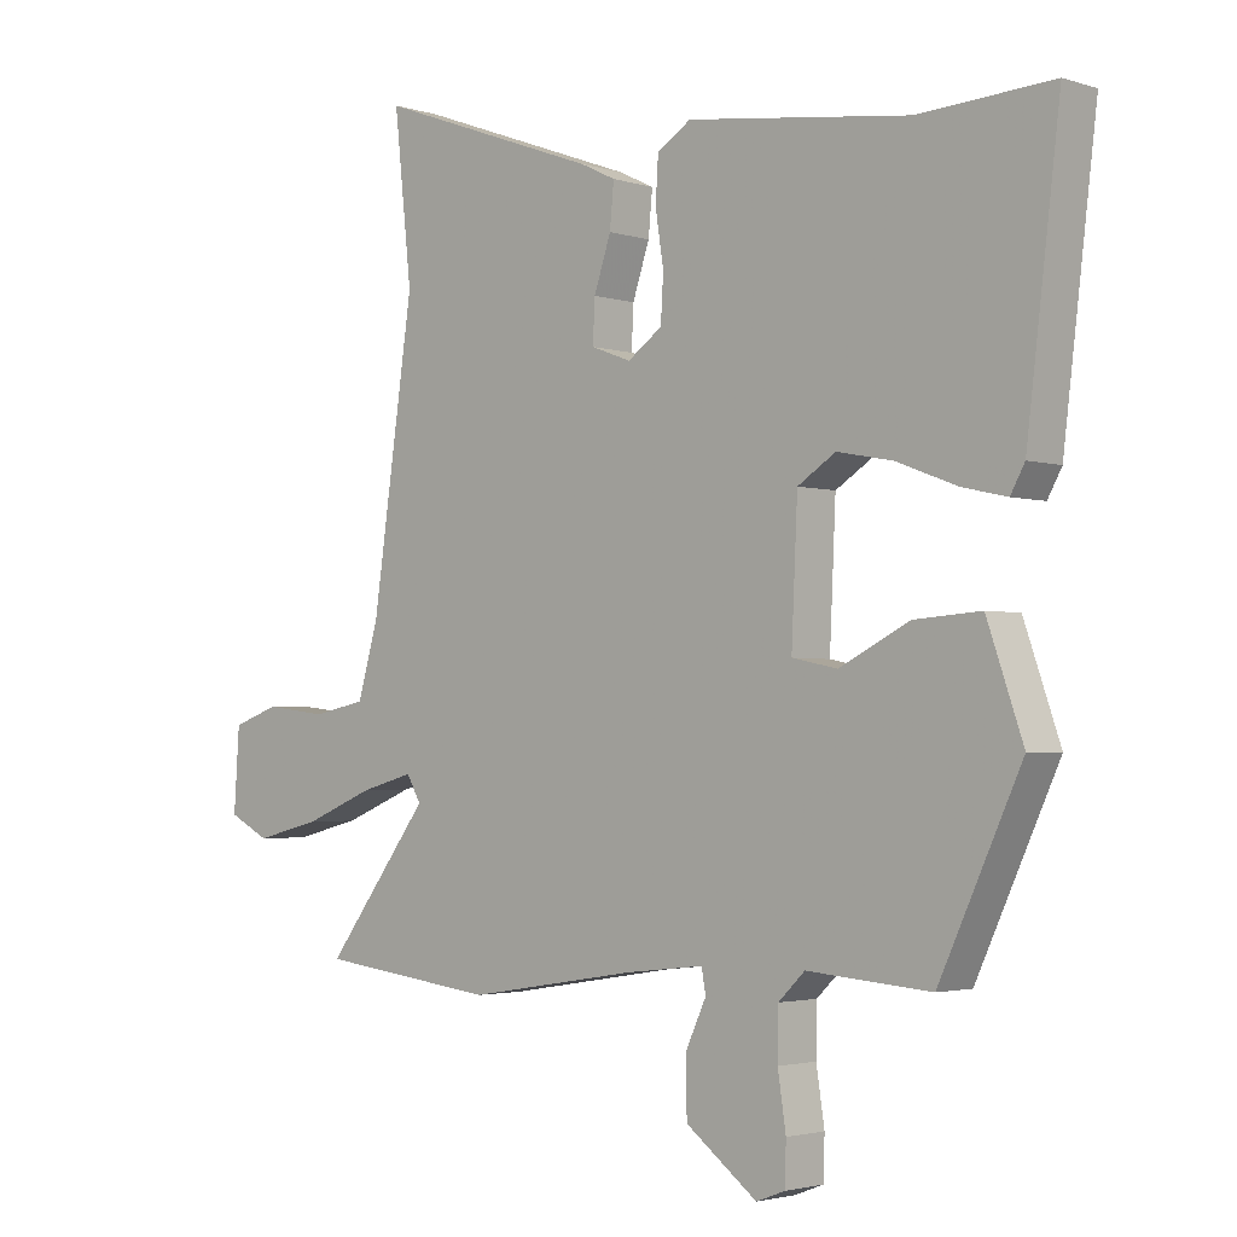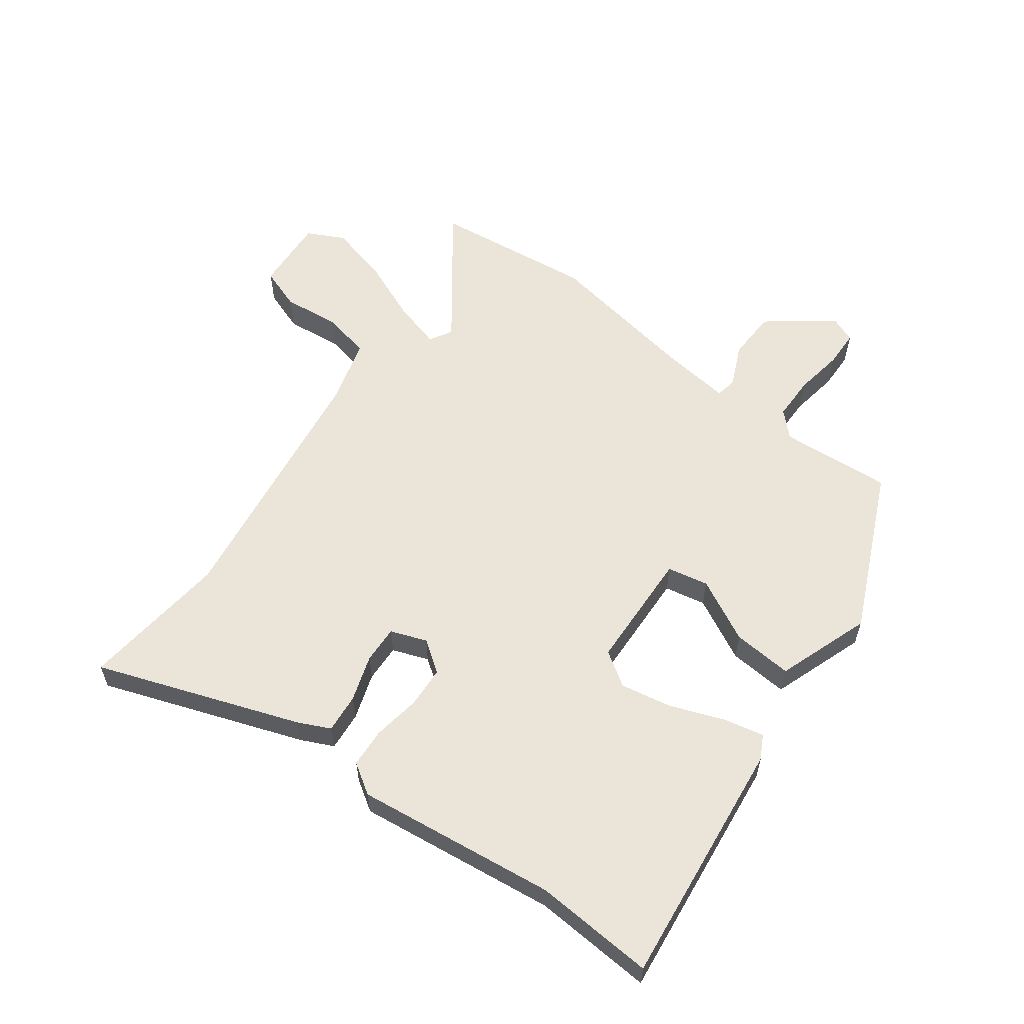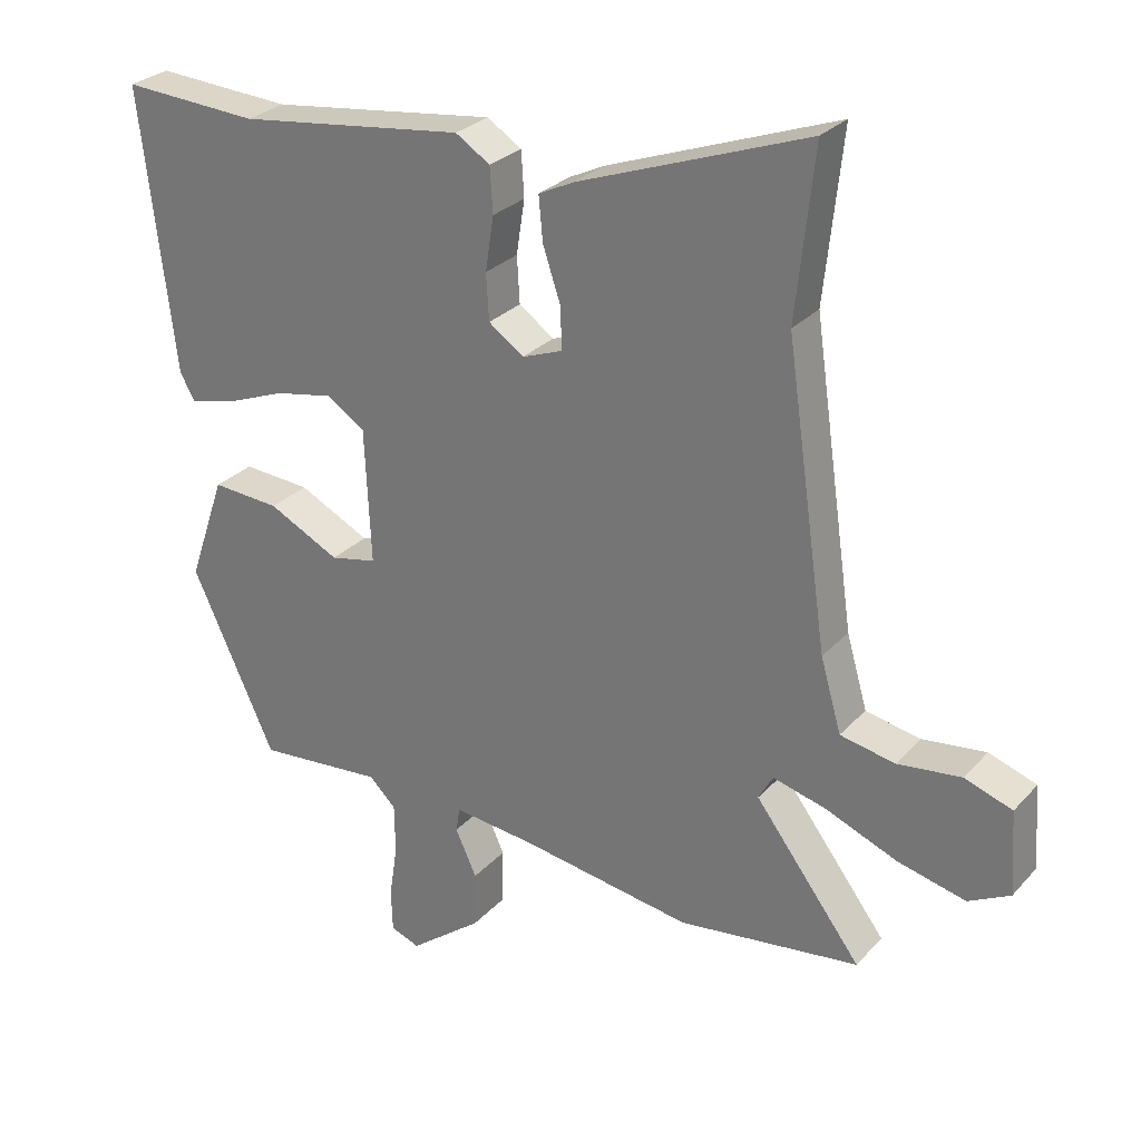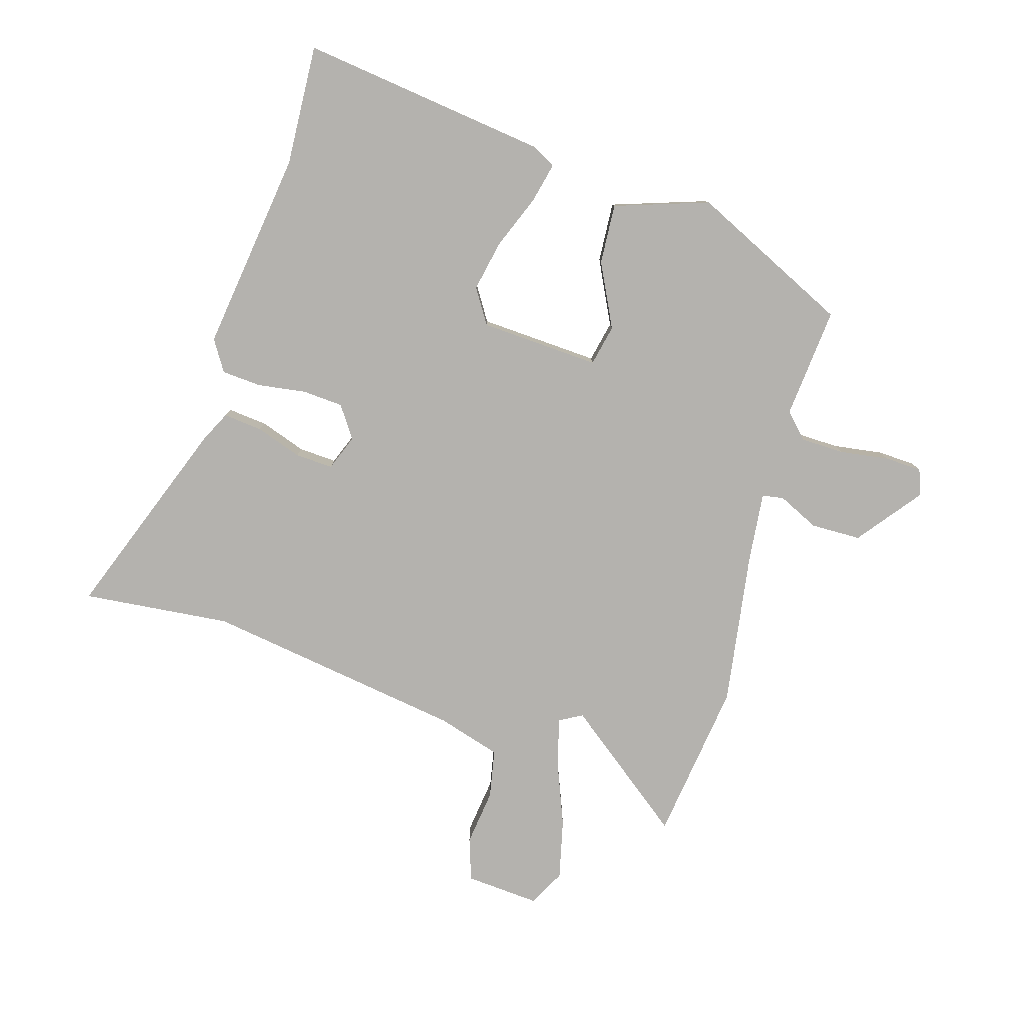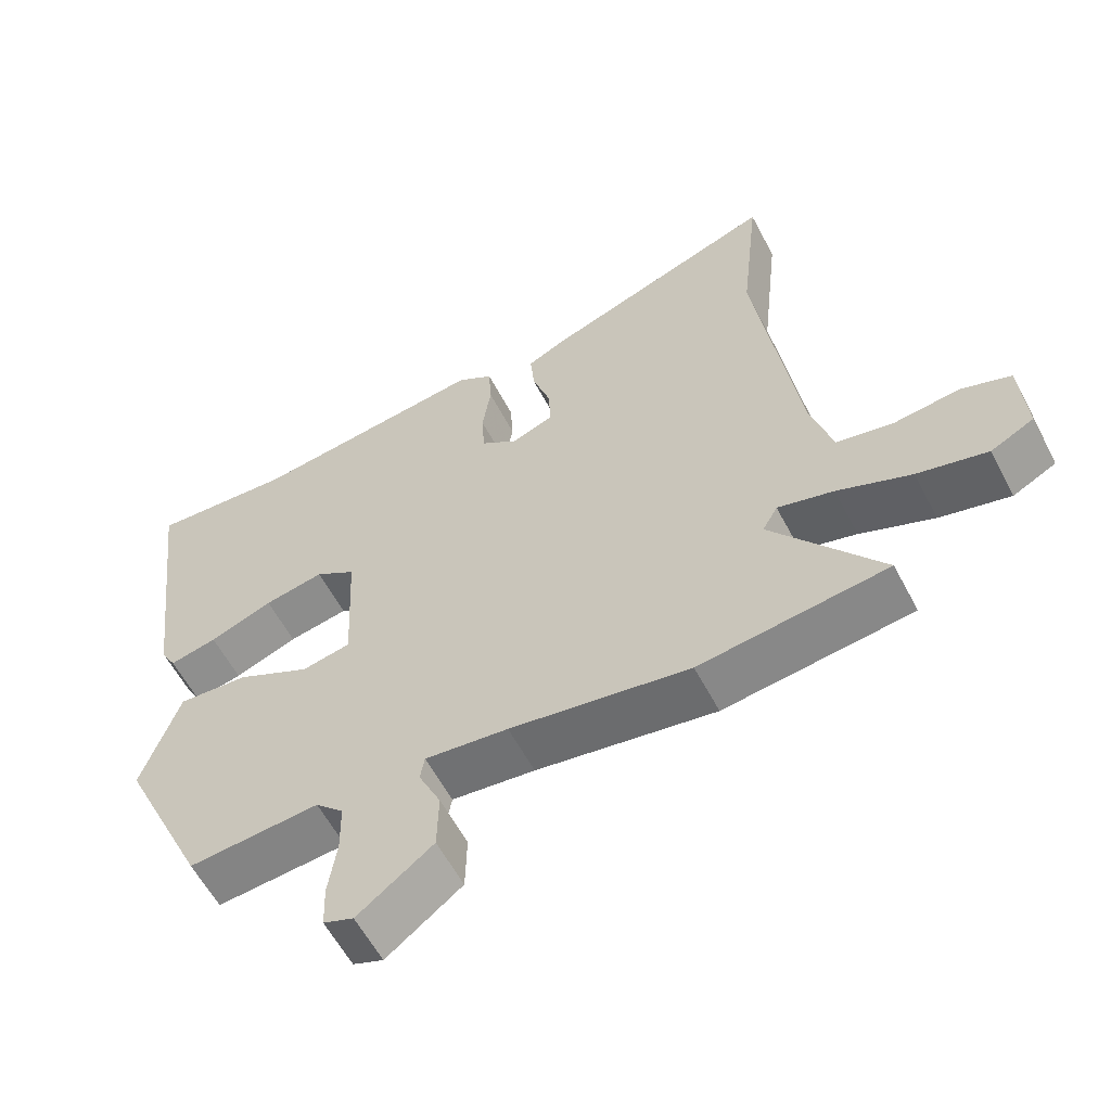
<metadata>
{"format":"obj","ext":"obj","renderer":"f3d","projection":"perspective","resolution":1024,"background":"white","views":[{"elev":-2.6,"azim":42.4,"up":"+Z"},{"elev":59.1,"azim":36.9,"up":"+Y"},{"elev":27.8,"azim":-147.2,"up":"+Z"},{"elev":-79.7,"azim":73.0,"up":"+Y"},{"elev":-58.9,"azim":-152.4,"up":"+Z"}]}
</metadata>
<code>
v -0.358 0.07 -0.518
v -0.62 0.07 -0.485
v -0.466 0.07 -0.281
v -0.487 0.07 -0.244
v -0.565 0.07 -0.265
v -0.668 0.07 -0.307
v -0.766 0.07 -0.331
v -0.826 0.07 -0.3
v -0.818 0.07 -0.179
v -0.749 0.07 -0.155
v -0.657 0.07 -0.166
v -0.578 0.07 -0.15
v -0.548 0.07 -0.046
v -0.487 0.07 0.379
v -0.513 0.07 0.621
v -0.183 0.07 0.501
v -0.131 0.07 0.476
v -0.137 0.07 0.412
v -0.162 0.07 0.337
v -0.165 0.07 0.275
v -0.106 0.07 0.253
v -0.055 0.07 0.289
v -0.051 0.07 0.356
v -0.063 0.07 0.434
v -0.059 0.07 0.499
v -0.009 0.07 0.531
v 0.319 0.07 0.489
v 0.516 0.07 0.501
v 0.467 0.07 0.095
v 0.446 0.07 0.057
v 0.38 0.07 0.072
v 0.292 0.07 0.106
v 0.209 0.07 0.122
v 0.153 0.07 0.086
v 0.144 0.07 -0.109
v 0.211 0.07 -0.123
v 0.314 0.07 -0.071
v 0.412 0.07 -0.064
v 0.465 0.07 -0.217
v 0.344 0.07 -0.478
v 0.162 0.07 -0.463
v 0.123 0.07 -0.501
v 0.122 0.07 -0.573
v 0.134 0.07 -0.652
v 0.132 0.07 -0.713
v 0.09 0.07 -0.729
v -0.015 0.07 -0.649
v -0.017 0.07 -0.567
v 0.014 0.07 -0.5
v 0.008 0.07 -0.465
v -0.108 0.07 -0.478
v -0.358 0 -0.518
v -0.62 0 -0.485
v -0.466 0 -0.281
v -0.487 0 -0.244
v -0.565 0 -0.265
v -0.668 0 -0.307
v -0.766 0 -0.331
v -0.826 0 -0.3
v -0.818 0 -0.179
v -0.749 0 -0.155
v -0.657 0 -0.166
v -0.578 0 -0.15
v -0.548 0 -0.046
v -0.487 0 0.379
v -0.513 0 0.621
v -0.183 0 0.501
v -0.131 0 0.476
v -0.137 0 0.412
v -0.162 0 0.337
v -0.165 0 0.275
v -0.106 0 0.253
v -0.055 0 0.289
v -0.051 0 0.356
v -0.063 0 0.434
v -0.059 0 0.499
v -0.009 0 0.531
v 0.319 0 0.489
v 0.516 0 0.501
v 0.467 0 0.095
v 0.446 0 0.057
v 0.38 0 0.072
v 0.292 0 0.106
v 0.209 0 0.122
v 0.153 0 0.086
v 0.144 0 -0.109
v 0.211 0 -0.123
v 0.314 0 -0.071
v 0.412 0 -0.064
v 0.465 0 -0.217
v 0.344 0 -0.478
v 0.162 0 -0.463
v 0.123 0 -0.501
v 0.122 0 -0.573
v 0.134 0 -0.652
v 0.132 0 -0.713
v 0.09 0 -0.729
v -0.015 0 -0.649
v -0.017 0 -0.567
v 0.014 0 -0.5
v 0.008 0 -0.465
v -0.108 0 -0.478
f 46 47 48 49
f 46 49 50
f 43 44 45 46
f 42 43 46 50
f 41 42 50
f 38 39 40 41
f 36 37 38 41
f 35 36 41 50
f 34 35 50 51
f 29 30 31 32
f 27 28 29 32
f 27 32 33
f 26 27 33 34
f 23 24 25 26
f 22 23 26 34
f 16 17 18 19
f 14 15 16 19
f 13 14 19 20
f 12 13 20 21
f 8 9 10 11
f 8 11 12
f 5 6 7 8
f 4 5 8 12
f 51 1 2 3
f 51 3 4
f 21 22 34 51
f 4 12 21 51
f 100 99 98 97
f 101 100 97
f 97 96 95 94
f 101 97 94 93
f 101 93 92
f 92 91 90 89
f 92 89 88 87
f 101 92 87 86
f 102 101 86 85
f 83 82 81 80
f 83 80 79 78
f 84 83 78
f 85 84 78 77
f 77 76 75 74
f 85 77 74 73
f 70 69 68 67
f 70 67 66 65
f 71 70 65 64
f 72 71 64 63
f 62 61 60 59
f 63 62 59
f 59 58 57 56
f 63 59 56 55
f 54 53 52 102
f 55 54 102
f 102 85 73 72
f 102 72 63 55
f 1 52 53 2
f 2 53 54 3
f 3 54 55 4
f 4 55 56 5
f 5 56 57 6
f 6 57 58 7
f 7 58 59 8
f 8 59 60 9
f 9 60 61 10
f 10 61 62 11
f 11 62 63 12
f 12 63 64 13
f 13 64 65 14
f 14 65 66 15
f 15 66 67 16
f 16 67 68 17
f 17 68 69 18
f 18 69 70 19
f 19 70 71 20
f 20 71 72 21
f 21 72 73 22
f 22 73 74 23
f 23 74 75 24
f 24 75 76 25
f 25 76 77 26
f 26 77 78 27
f 27 78 79 28
f 28 79 80 29
f 29 80 81 30
f 30 81 82 31
f 31 82 83 32
f 32 83 84 33
f 33 84 85 34
f 34 85 86 35
f 35 86 87 36
f 36 87 88 37
f 37 88 89 38
f 38 89 90 39
f 39 90 91 40
f 40 91 92 41
f 41 92 93 42
f 42 93 94 43
f 43 94 95 44
f 44 95 96 45
f 45 96 97 46
f 46 97 98 47
f 47 98 99 48
f 48 99 100 49
f 49 100 101 50
f 50 101 102 51
f 51 102 52 1

</code>
